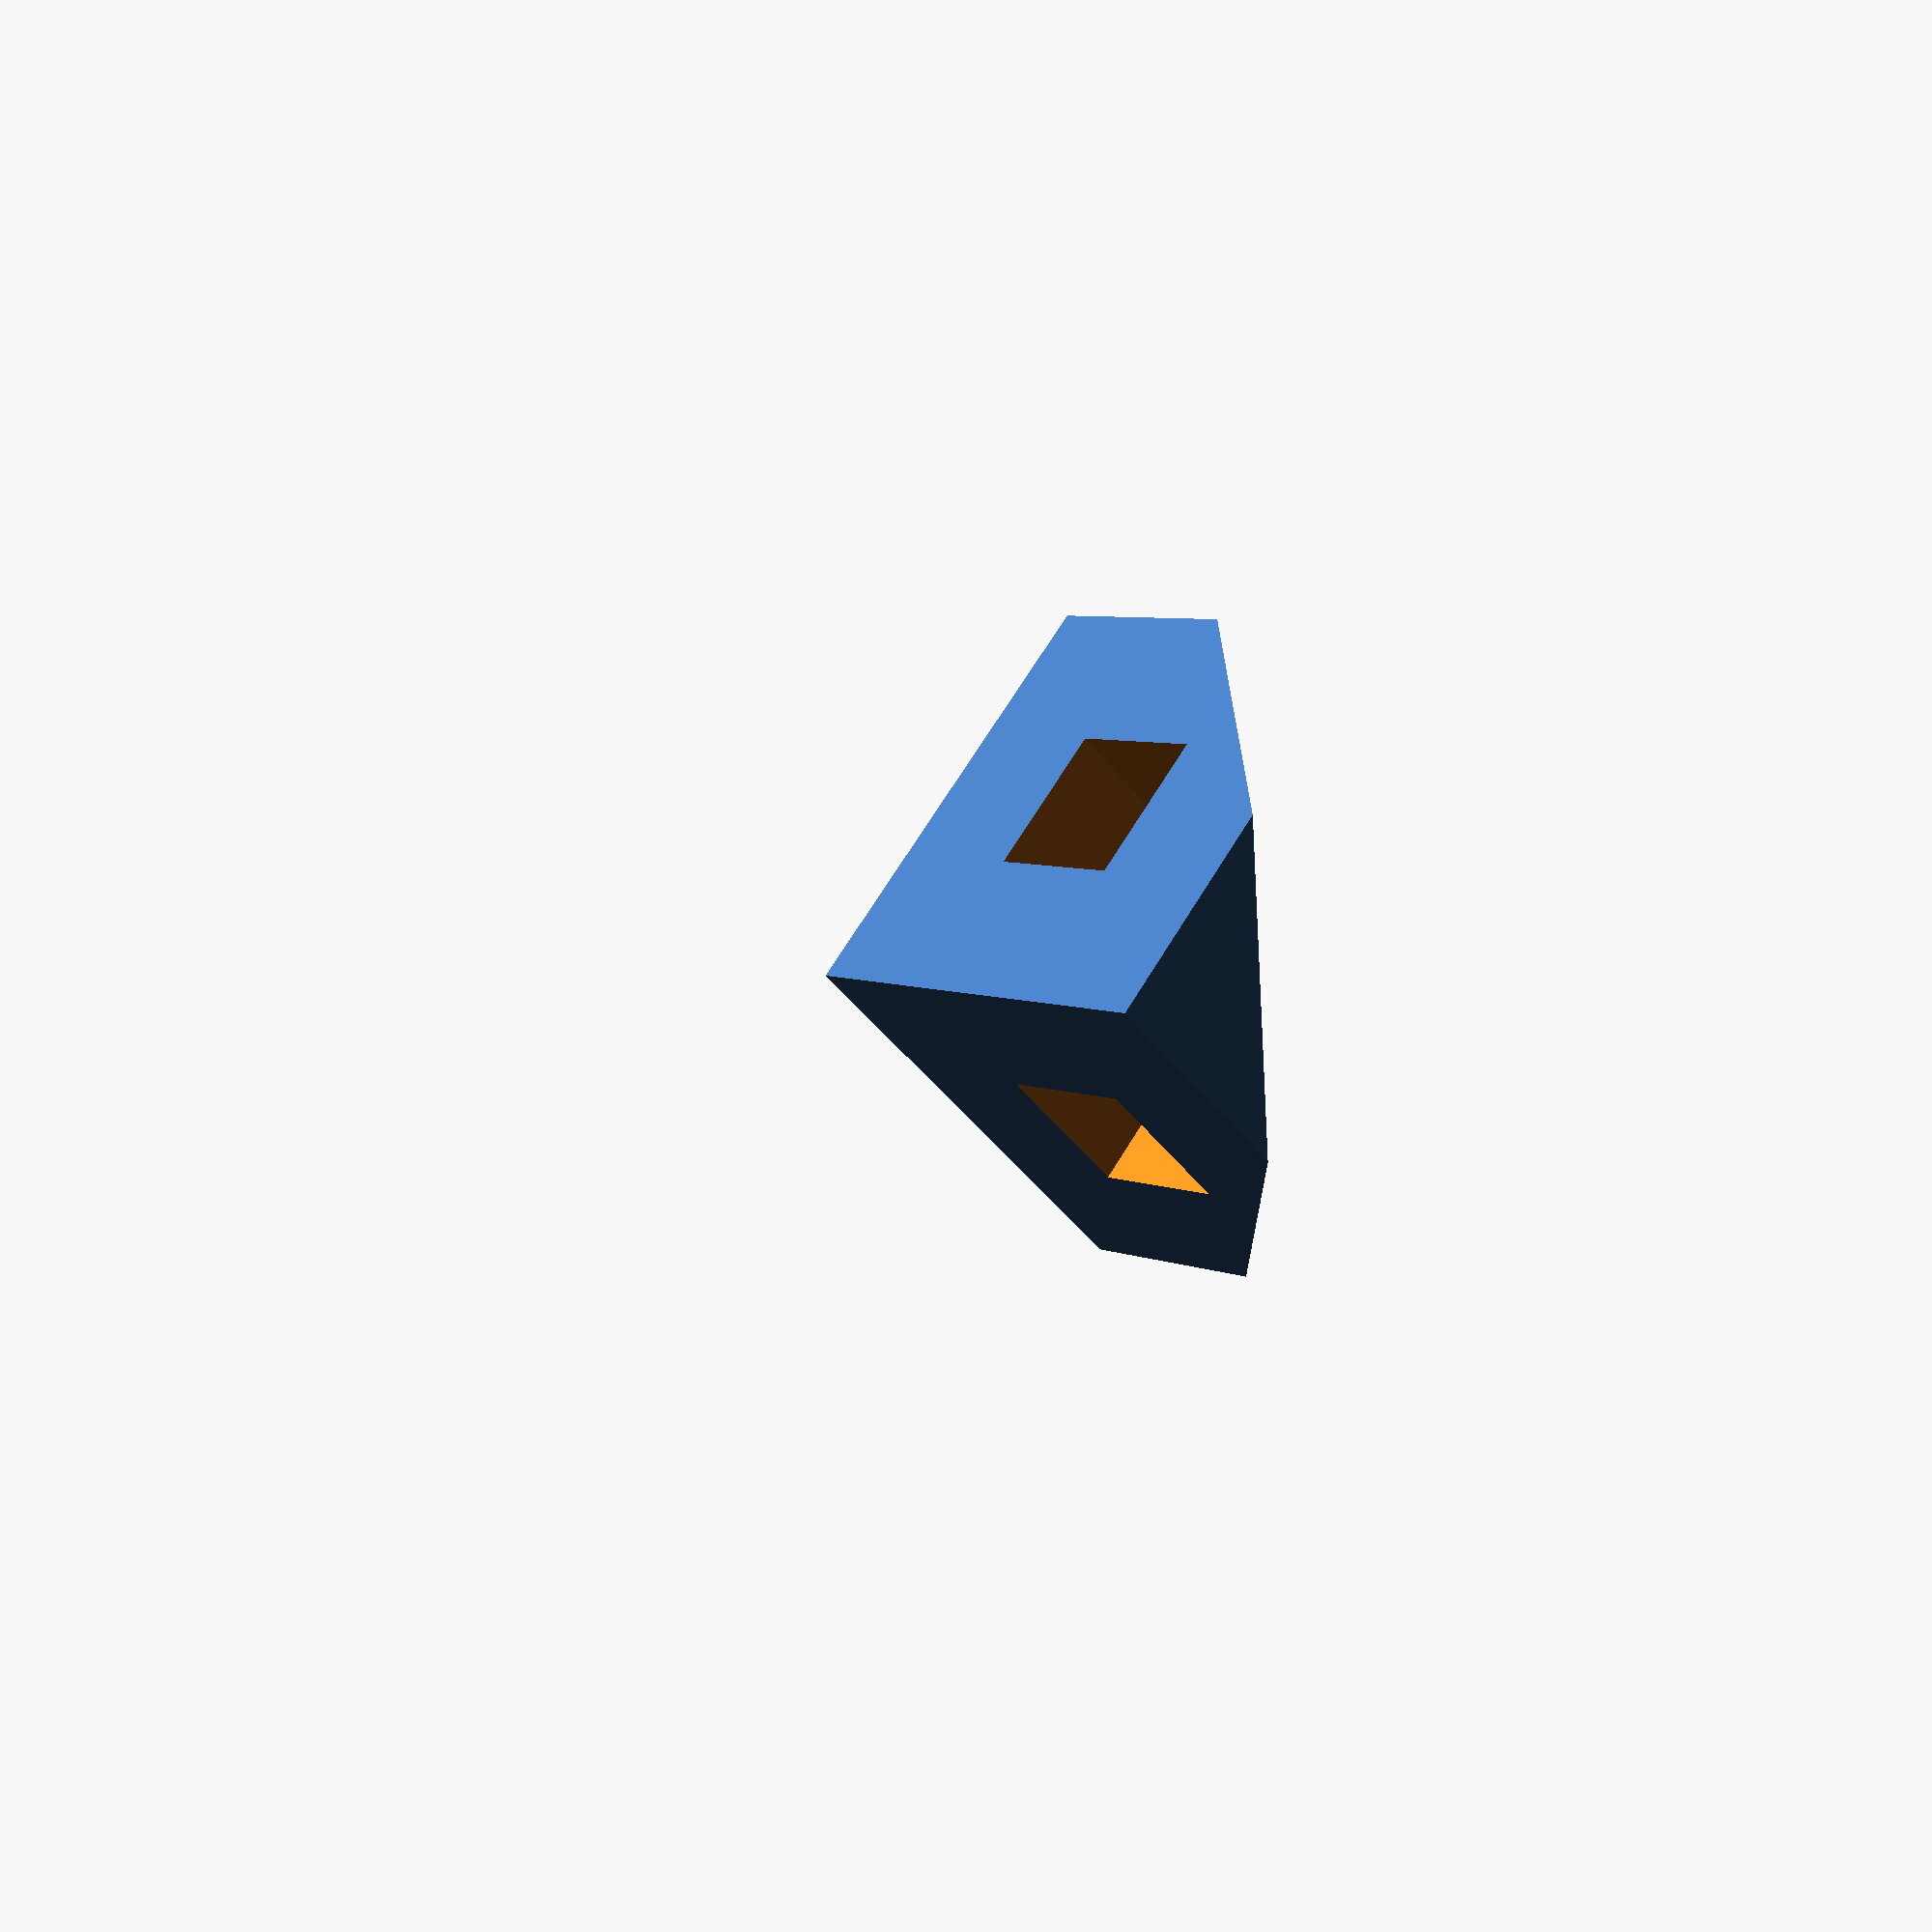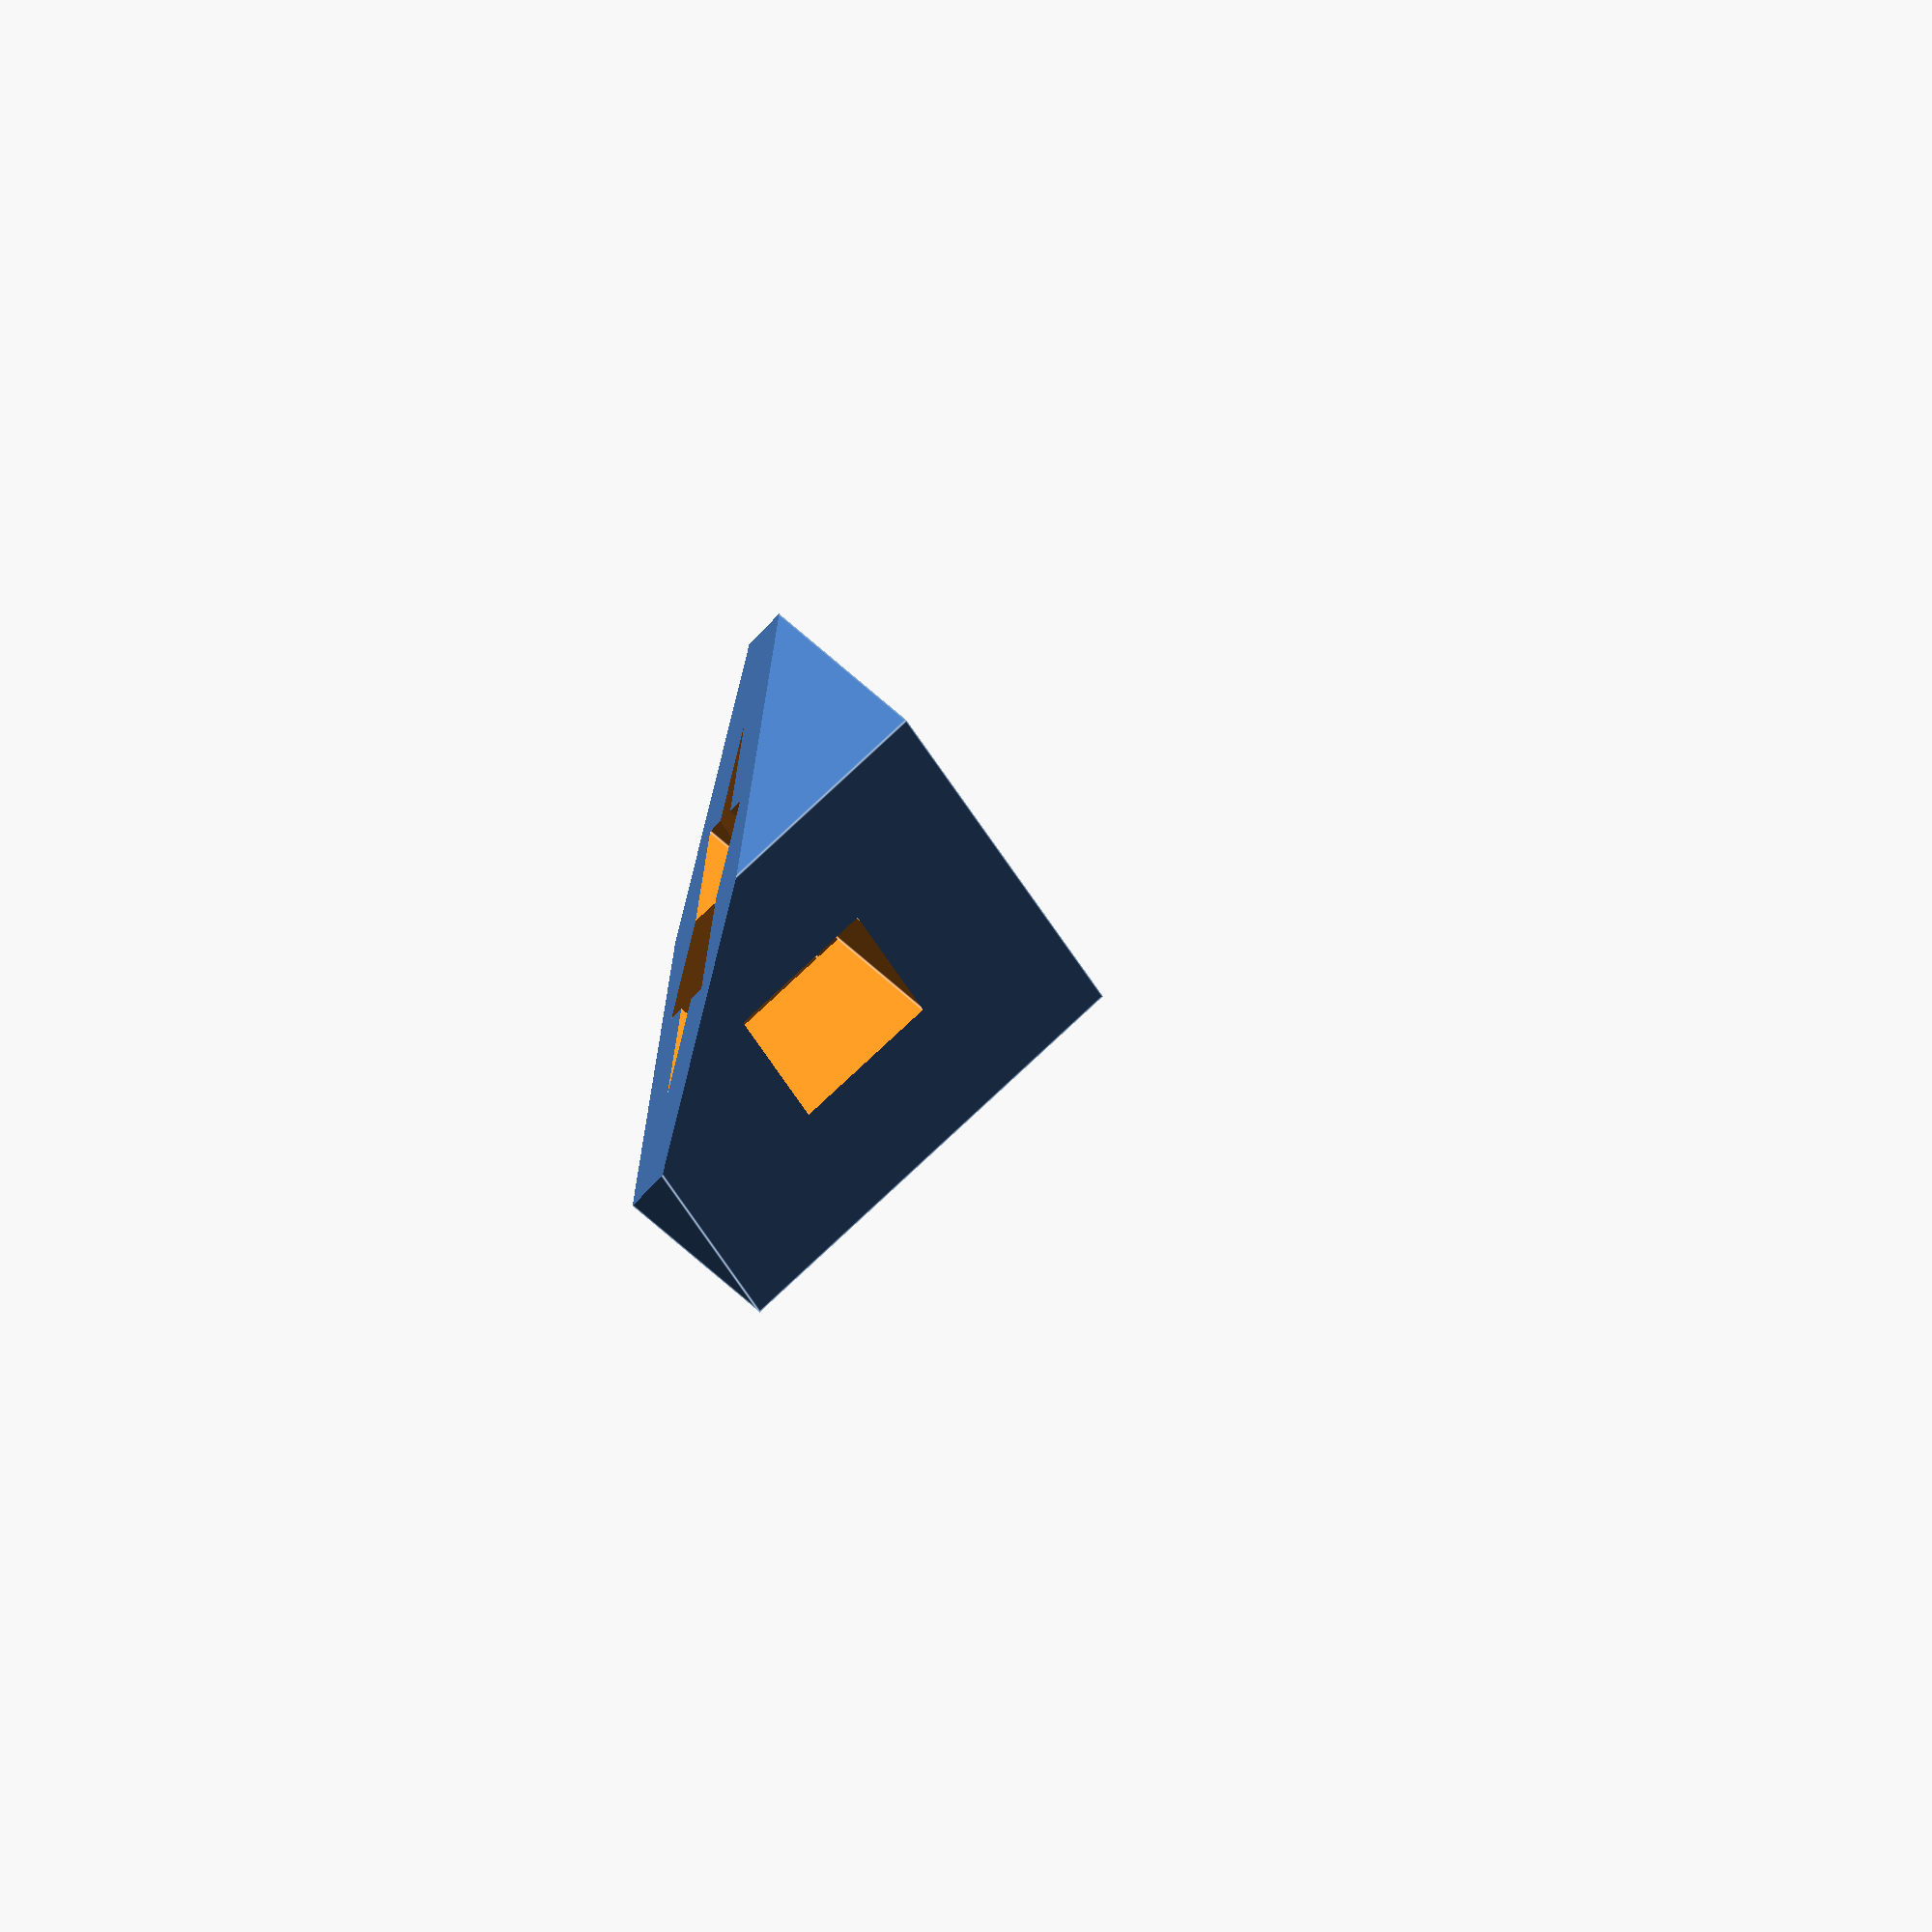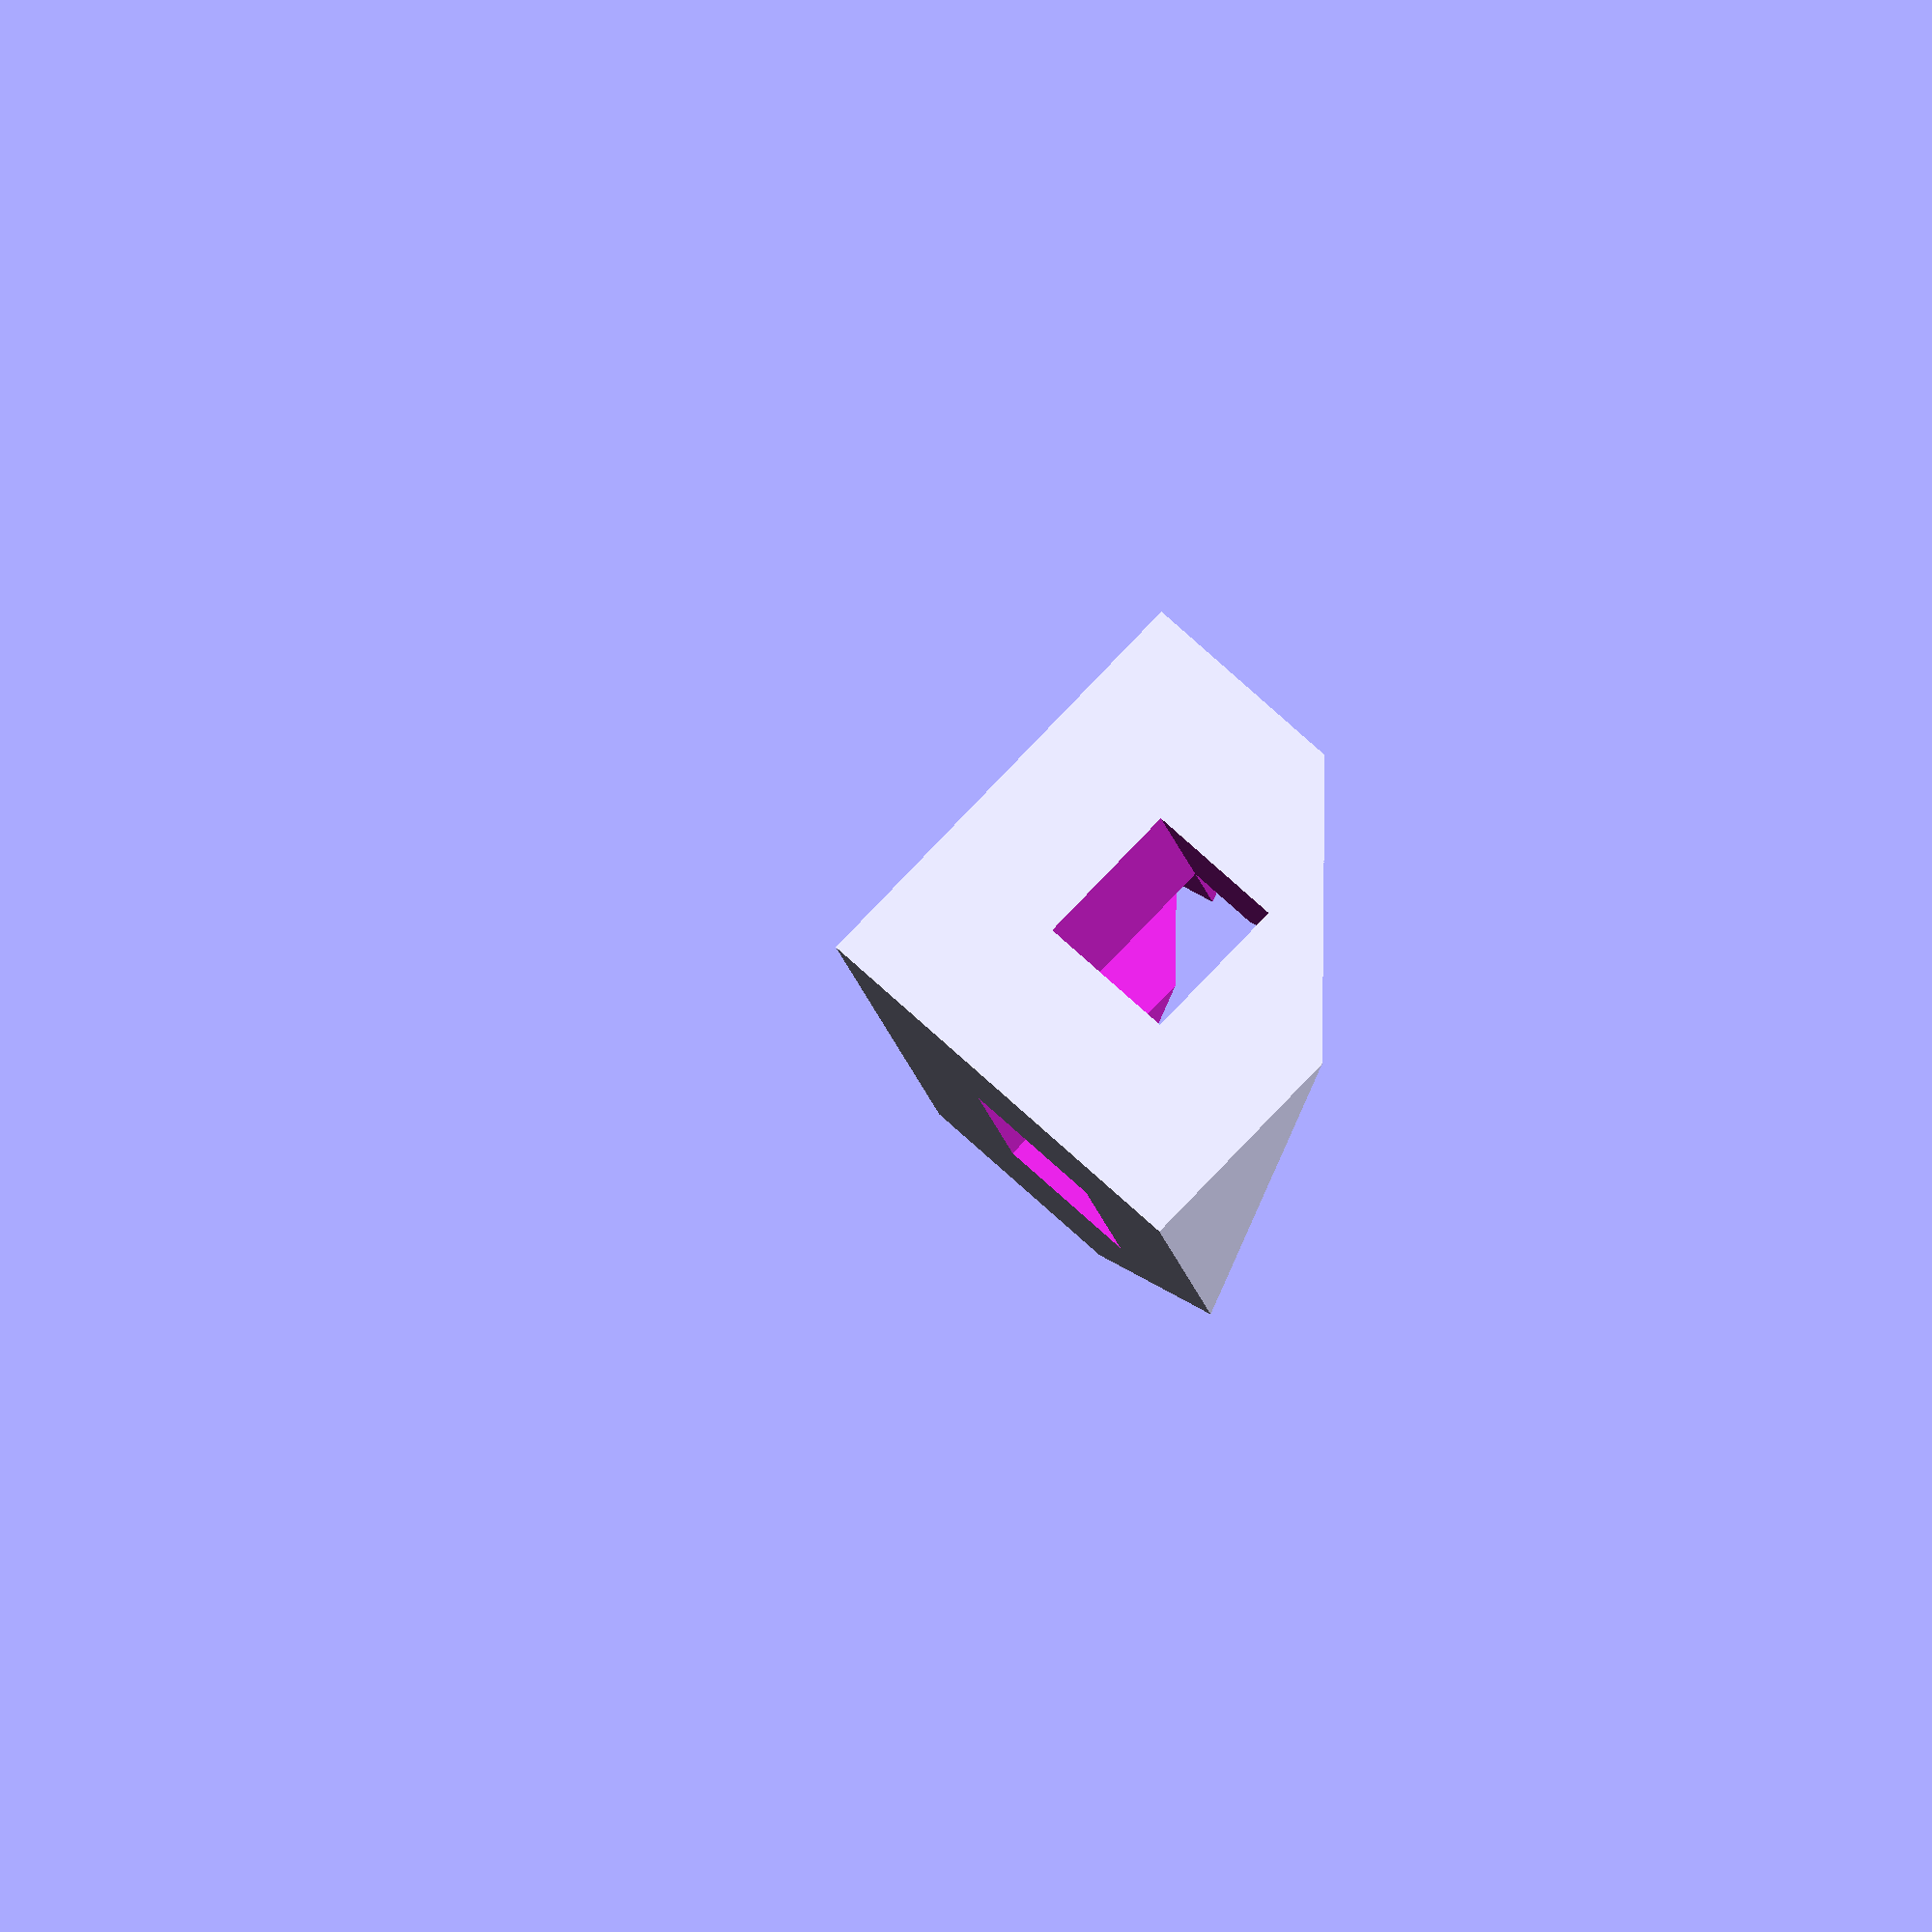
<openscad>
// Menger sponge created by cutting up a large cube

//l = 54;  // length of side
//l=40;
l=15;

// Order
//T = 3;
//T=2;
T=1;

echo("Smallest cube is ", l/pow(3,T), " mm");


//difference(){
intersection(){

rotate([0,0,0])
rotate([0,35,0])
rotate([45,0,0])

difference(){
  cube(l, center = true);
  
  cutz2();
  
  rotate([90,0,0])
  cutz2();
  
  rotate([0,90,0])
  cutz2();

}

// add a way to cut it
//color("cyan")
translate([0,0,1.0*l])
cube(2*l, center=true);
}

//cutz2();

module cutz2() {
  for (k = [0:T]) {
    w = l/pow(3,k);
    
    for (x = [(-l/2)+1.5*w:3*w:(l/2)-w], y = [(-l/2)+1.5*w:3*w:(l/2)-w]) {
      translate([x,y,0])cube([w,w,l+1],center=true);
    }
  
  }
}


</openscad>
<views>
elev=119.9 azim=7.5 roll=93.7 proj=p view=wireframe
elev=251.8 azim=84.2 roll=282.8 proj=o view=edges
elev=202.3 azim=121.0 roll=112.7 proj=o view=wireframe
</views>
